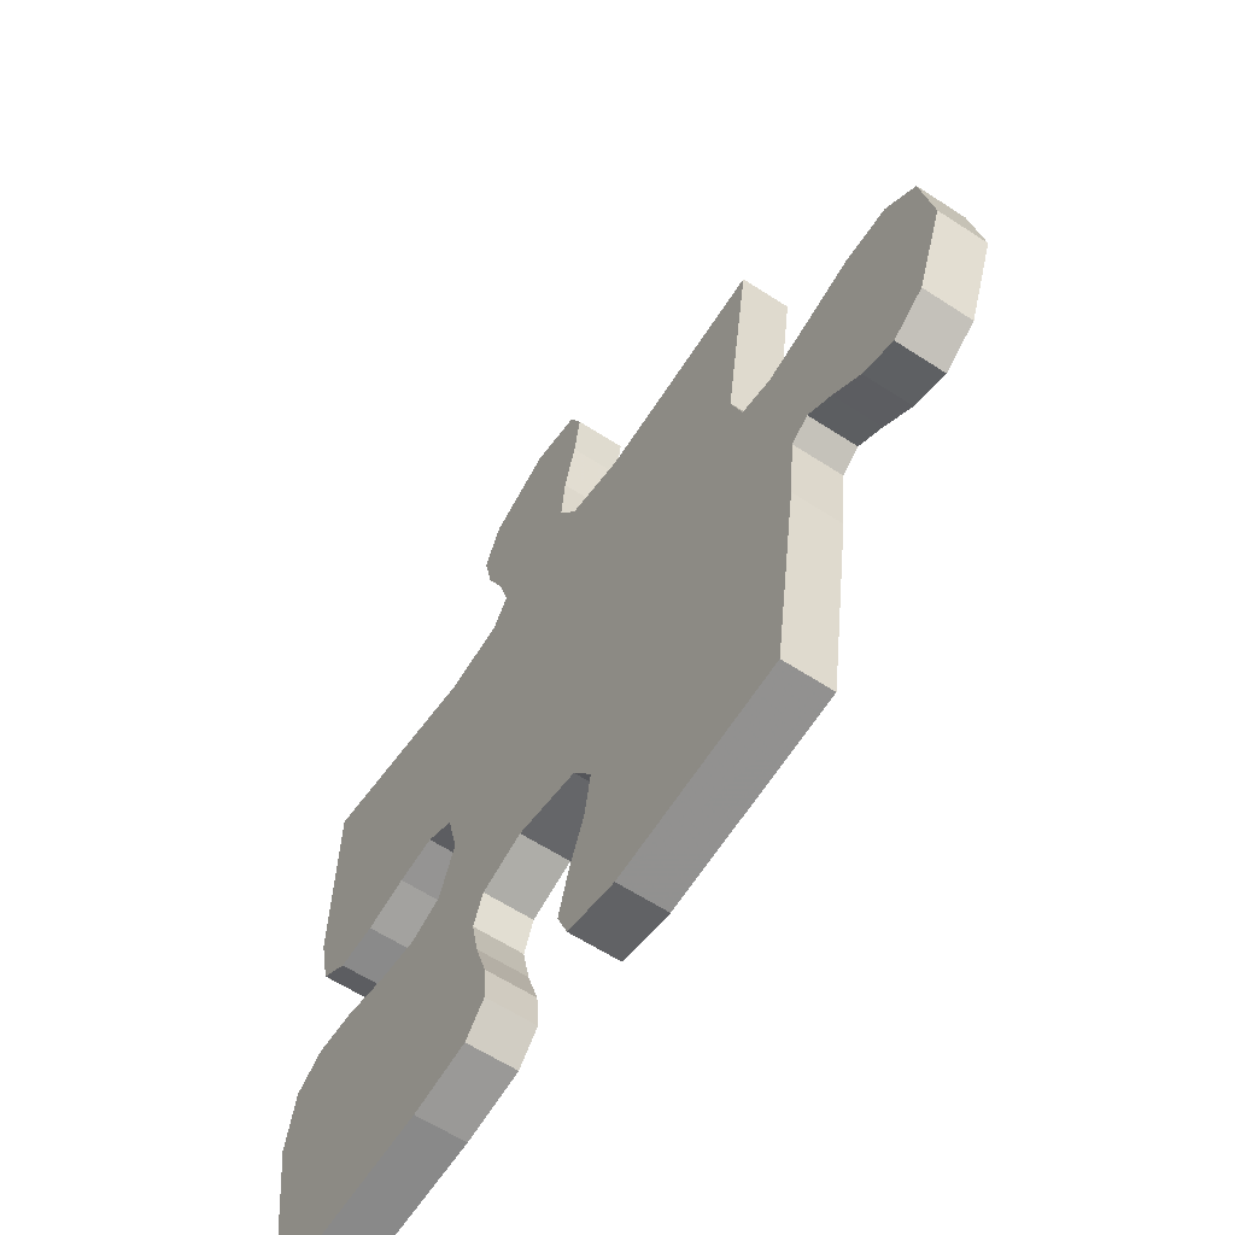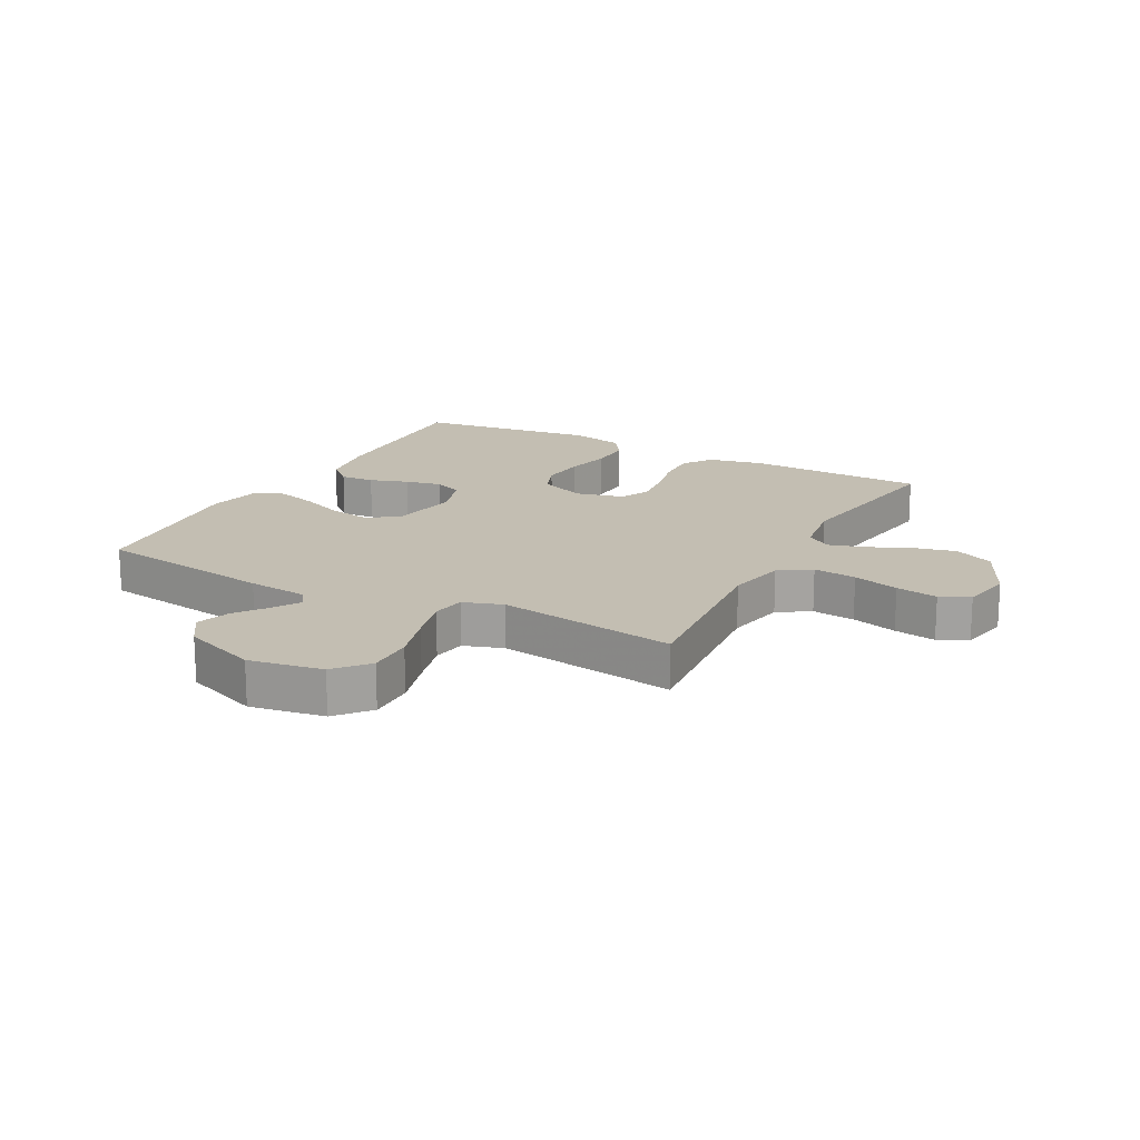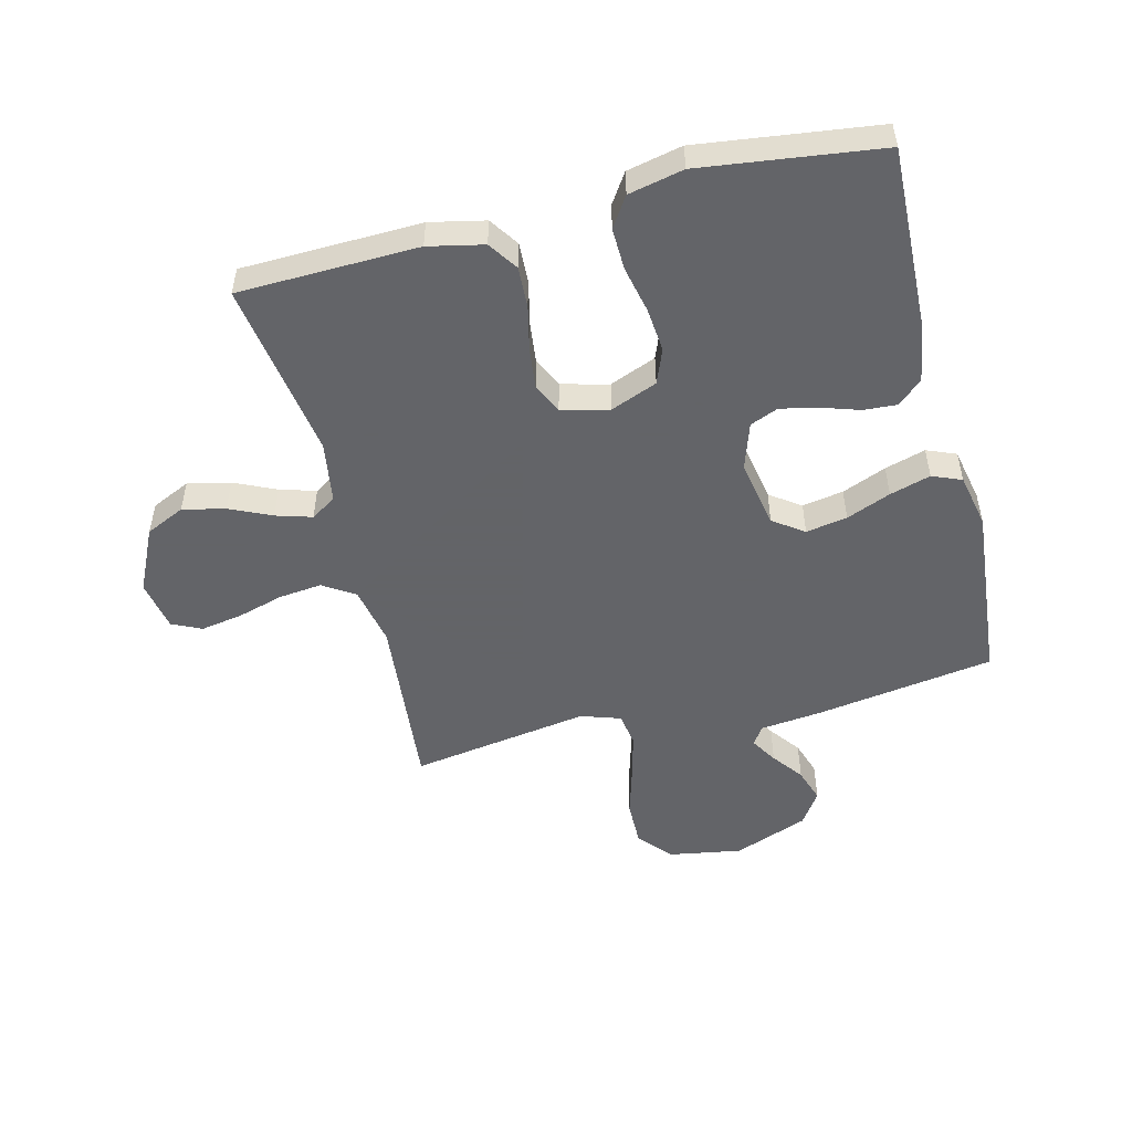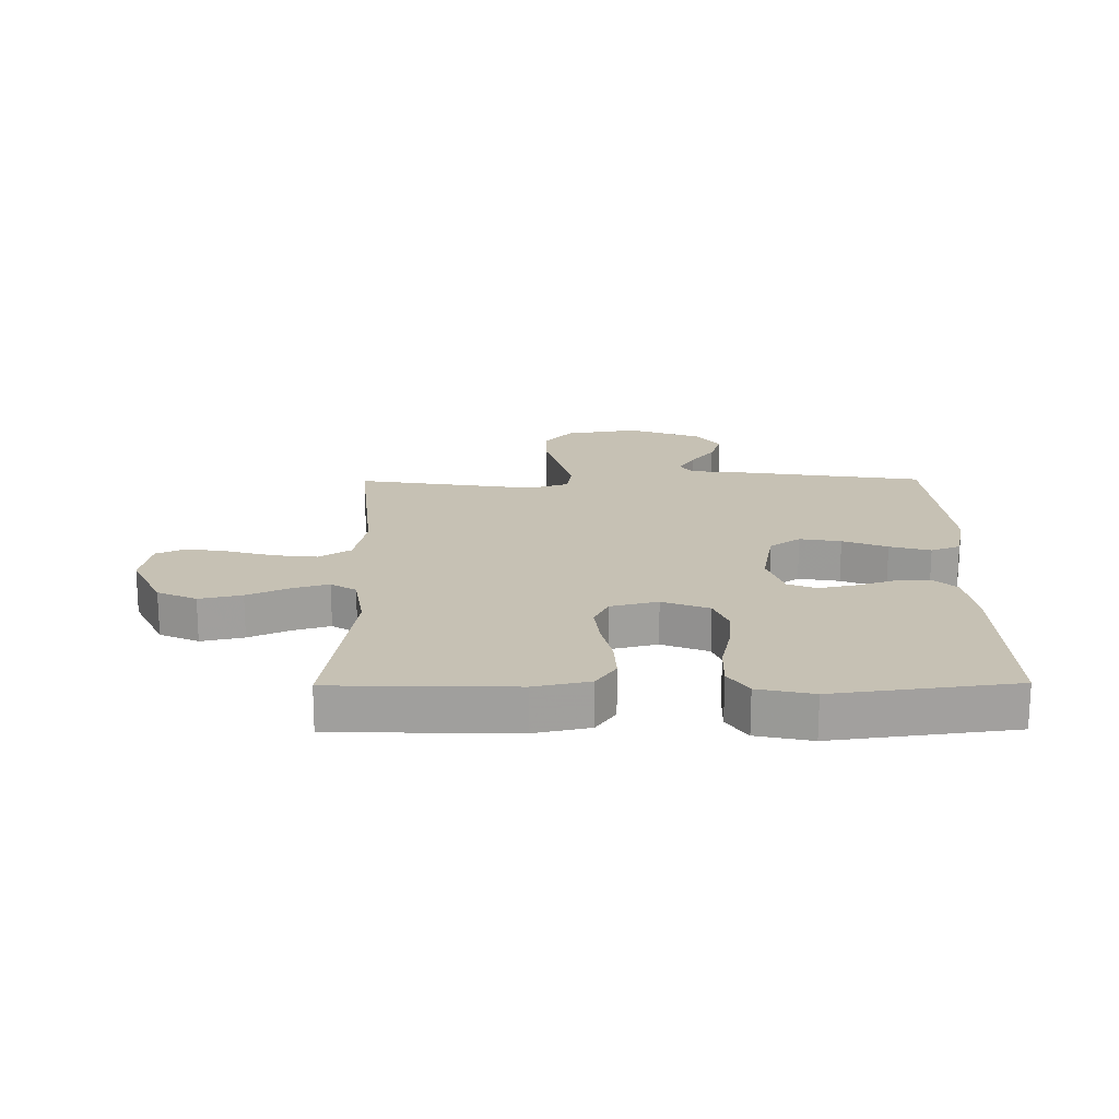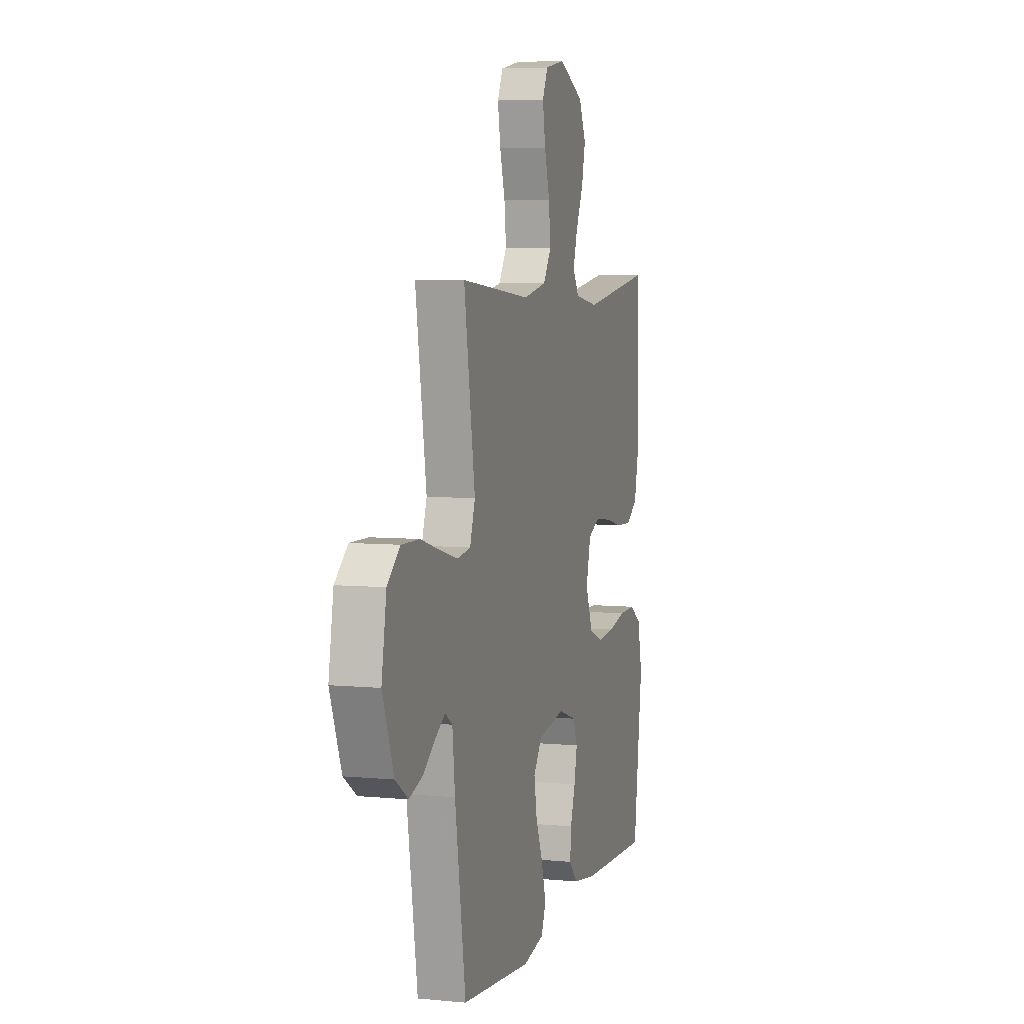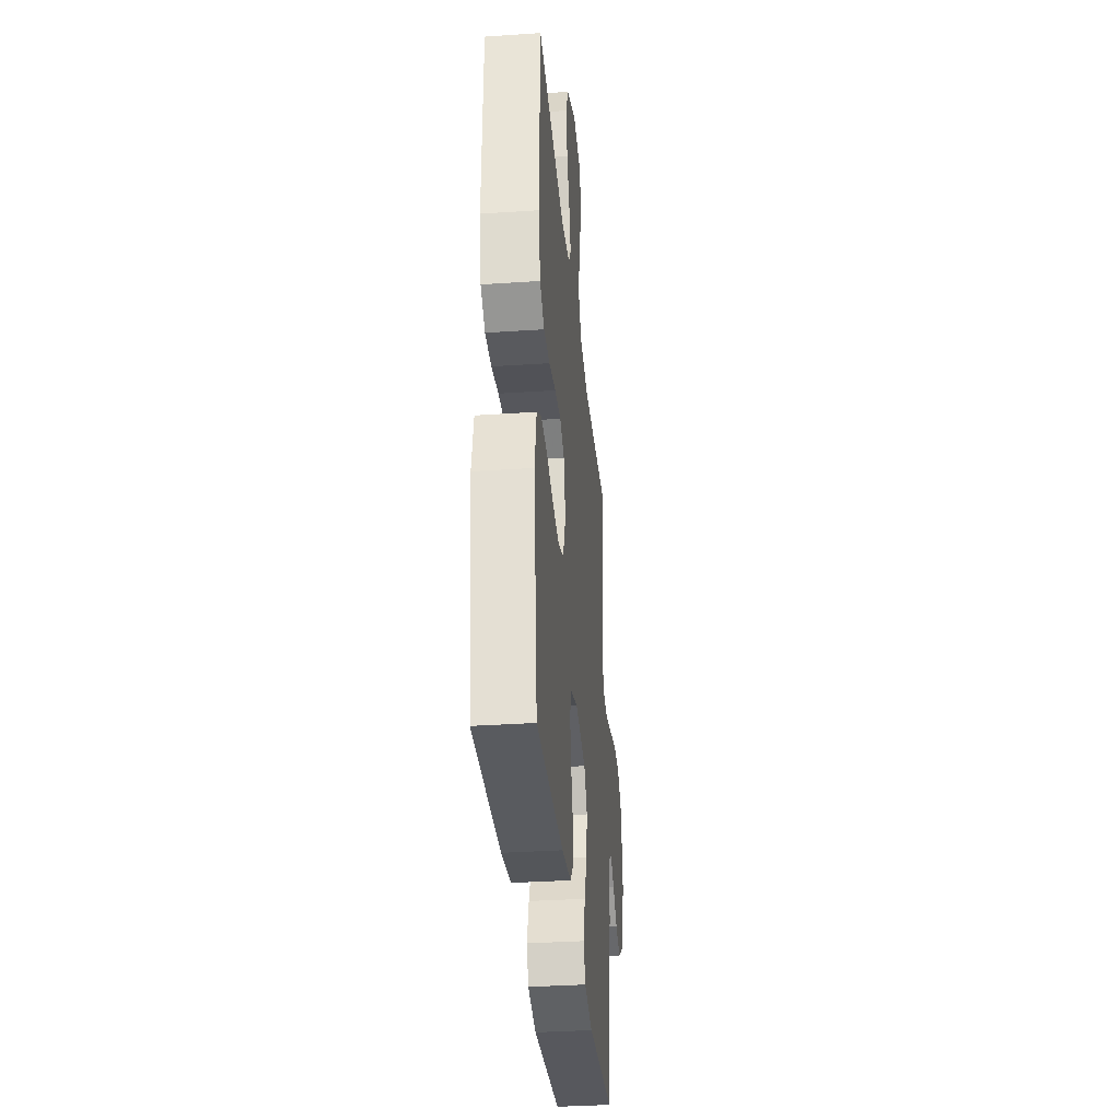
<metadata>
{"format":"obj","ext":"obj","renderer":"f3d","projection":"perspective","resolution":1024,"background":"white","views":[{"elev":-61.3,"azim":-123.6,"up":"+Z"},{"elev":17.3,"azim":-61.9,"up":"+Y"},{"elev":-51.3,"azim":104.1,"up":"+Y"},{"elev":18.5,"azim":89.4,"up":"+Y"},{"elev":5.8,"azim":-73.6,"up":"+Z"},{"elev":-34.3,"azim":95.2,"up":"+Z"}]}
</metadata>
<code>
v 0.5 0.07 -0.5
v 0.2 0.07 -0.489
v 0.096 0.07 -0.473
v 0.059 0.07 -0.432
v 0.063 0.07 -0.375
v 0.084 0.07 -0.311
v 0.097 0.07 -0.25
v 0.078 0.07 -0.203
v 0 0.07 -0.177
v -0.115 0.07 -0.198
v -0.151 0.07 -0.249
v -0.139 0.07 -0.318
v -0.109 0.07 -0.392
v -0.089 0.07 -0.46
v -0.109 0.07 -0.509
v -0.2 0.07 -0.528
v -0.5 0.07 -0.5
v -0.546 0.07 -0.2
v -0.557 0.07 -0.098
v -0.588 0.07 -0.077
v -0.632 0.07 -0.104
v -0.684 0.07 -0.143
v -0.741 0.07 -0.162
v -0.796 0.07 -0.125
v -0.844 0.07 0
v -0.823 0.07 0.123
v -0.768 0.07 0.17
v -0.691 0.07 0.169
v -0.608 0.07 0.145
v -0.531 0.07 0.125
v -0.475 0.07 0.134
v -0.453 0.07 0.2
v -0.5 0.07 0.5
v -0.2 0.07 0.472
v -0.1 0.07 0.492
v -0.066 0.07 0.545
v -0.074 0.07 0.617
v -0.096 0.07 0.694
v -0.108 0.07 0.764
v -0.085 0.07 0.813
v 0 0.07 0.829
v 0.107 0.07 0.778
v 0.137 0.07 0.713
v 0.121 0.07 0.642
v 0.089 0.07 0.572
v 0.071 0.07 0.512
v 0.098 0.07 0.47
v 0.2 0.07 0.454
v 0.5 0.07 0.5
v 0.508 0.07 0.2
v 0.488 0.07 0.108
v 0.439 0.07 0.075
v 0.371 0.07 0.078
v 0.296 0.07 0.095
v 0.228 0.07 0.103
v 0.178 0.07 0.079
v 0.158 0.07 0
v 0.189 0.07 -0.078
v 0.247 0.07 -0.101
v 0.321 0.07 -0.094
v 0.399 0.07 -0.077
v 0.469 0.07 -0.075
v 0.519 0.07 -0.108
v 0.539 0.07 -0.2
v 0.5 0 -0.5
v 0.2 0 -0.489
v 0.096 0 -0.473
v 0.059 0 -0.432
v 0.063 0 -0.375
v 0.084 0 -0.311
v 0.097 0 -0.25
v 0.078 0 -0.203
v 0 0 -0.177
v -0.115 0 -0.198
v -0.151 0 -0.249
v -0.139 0 -0.318
v -0.109 0 -0.392
v -0.089 0 -0.46
v -0.109 0 -0.509
v -0.2 0 -0.528
v -0.5 0 -0.5
v -0.546 0 -0.2
v -0.557 0 -0.098
v -0.588 0 -0.077
v -0.632 0 -0.104
v -0.684 0 -0.143
v -0.741 0 -0.162
v -0.796 0 -0.125
v -0.844 0 0
v -0.823 0 0.123
v -0.768 0 0.17
v -0.691 0 0.169
v -0.608 0 0.145
v -0.531 0 0.125
v -0.475 0 0.134
v -0.453 0 0.2
v -0.5 0 0.5
v -0.2 0 0.472
v -0.1 0 0.492
v -0.066 0 0.545
v -0.074 0 0.617
v -0.096 0 0.694
v -0.108 0 0.764
v -0.085 0 0.813
v 0 0 0.829
v 0.107 0 0.778
v 0.137 0 0.713
v 0.121 0 0.642
v 0.089 0 0.572
v 0.071 0 0.512
v 0.098 0 0.47
v 0.2 0 0.454
v 0.5 0 0.5
v 0.508 0 0.2
v 0.488 0 0.108
v 0.439 0 0.075
v 0.371 0 0.078
v 0.296 0 0.095
v 0.228 0 0.103
v 0.178 0 0.079
v 0.158 0 0
v 0.189 0 -0.078
v 0.247 0 -0.101
v 0.321 0 -0.094
v 0.399 0 -0.077
v 0.469 0 -0.075
v 0.519 0 -0.108
v 0.539 0 -0.2
f 60 61 62 63
f 59 60 63 64
f 51 52 53 54
f 51 54 55
f 48 49 50 51
f 47 48 51 55
f 46 47 55 56
f 42 43 44 45
f 42 45 46
f 41 42 46
f 40 41 46
f 37 38 39 40
f 36 37 40 46
f 35 36 46 56
f 32 33 34
f 31 32 34 35
f 26 27 28 29
f 26 29 30
f 25 26 30
f 24 25 30 31
f 21 22 23 24
f 20 21 24 31
f 16 17 18 19
f 14 15 16 19
f 12 13 14 19
f 11 12 19 20
f 10 11 20 31
f 3 4 5 6
f 3 6 7
f 2 3 7
f 59 64 1 2
f 58 59 2 7
f 57 58 7 8
f 56 57 8 9
f 31 35 56
f 9 10 31 56
f 127 126 125 124
f 128 127 124 123
f 118 117 116 115
f 119 118 115
f 115 114 113 112
f 119 115 112 111
f 120 119 111 110
f 109 108 107 106
f 110 109 106
f 110 106 105
f 110 105 104
f 104 103 102 101
f 110 104 101 100
f 120 110 100 99
f 98 97 96
f 99 98 96 95
f 93 92 91 90
f 94 93 90
f 94 90 89
f 95 94 89 88
f 88 87 86 85
f 95 88 85 84
f 83 82 81 80
f 83 80 79 78
f 83 78 77 76
f 84 83 76 75
f 95 84 75 74
f 70 69 68 67
f 71 70 67
f 71 67 66
f 66 65 128 123
f 71 66 123 122
f 72 71 122 121
f 73 72 121 120
f 120 99 95
f 120 95 74 73
f 1 65 66 2
f 2 66 67 3
f 3 67 68 4
f 4 68 69 5
f 5 69 70 6
f 6 70 71 7
f 7 71 72 8
f 8 72 73 9
f 9 73 74 10
f 10 74 75 11
f 11 75 76 12
f 12 76 77 13
f 13 77 78 14
f 14 78 79 15
f 15 79 80 16
f 16 80 81 17
f 17 81 82 18
f 18 82 83 19
f 19 83 84 20
f 20 84 85 21
f 21 85 86 22
f 22 86 87 23
f 23 87 88 24
f 24 88 89 25
f 25 89 90 26
f 26 90 91 27
f 27 91 92 28
f 28 92 93 29
f 29 93 94 30
f 30 94 95 31
f 31 95 96 32
f 32 96 97 33
f 33 97 98 34
f 34 98 99 35
f 35 99 100 36
f 36 100 101 37
f 37 101 102 38
f 38 102 103 39
f 39 103 104 40
f 40 104 105 41
f 41 105 106 42
f 42 106 107 43
f 43 107 108 44
f 44 108 109 45
f 45 109 110 46
f 46 110 111 47
f 47 111 112 48
f 48 112 113 49
f 49 113 114 50
f 50 114 115 51
f 51 115 116 52
f 52 116 117 53
f 53 117 118 54
f 54 118 119 55
f 55 119 120 56
f 56 120 121 57
f 57 121 122 58
f 58 122 123 59
f 59 123 124 60
f 60 124 125 61
f 61 125 126 62
f 62 126 127 63
f 63 127 128 64
f 64 128 65 1

</code>
